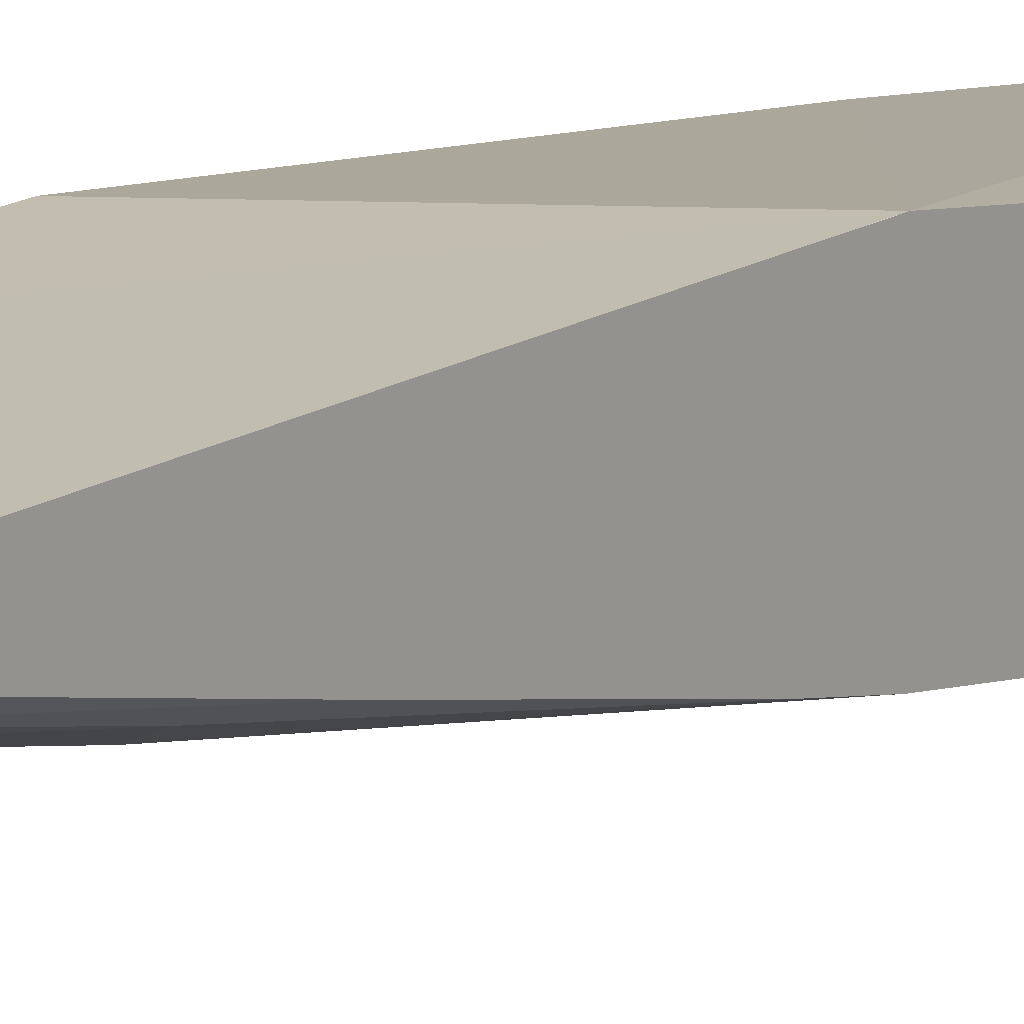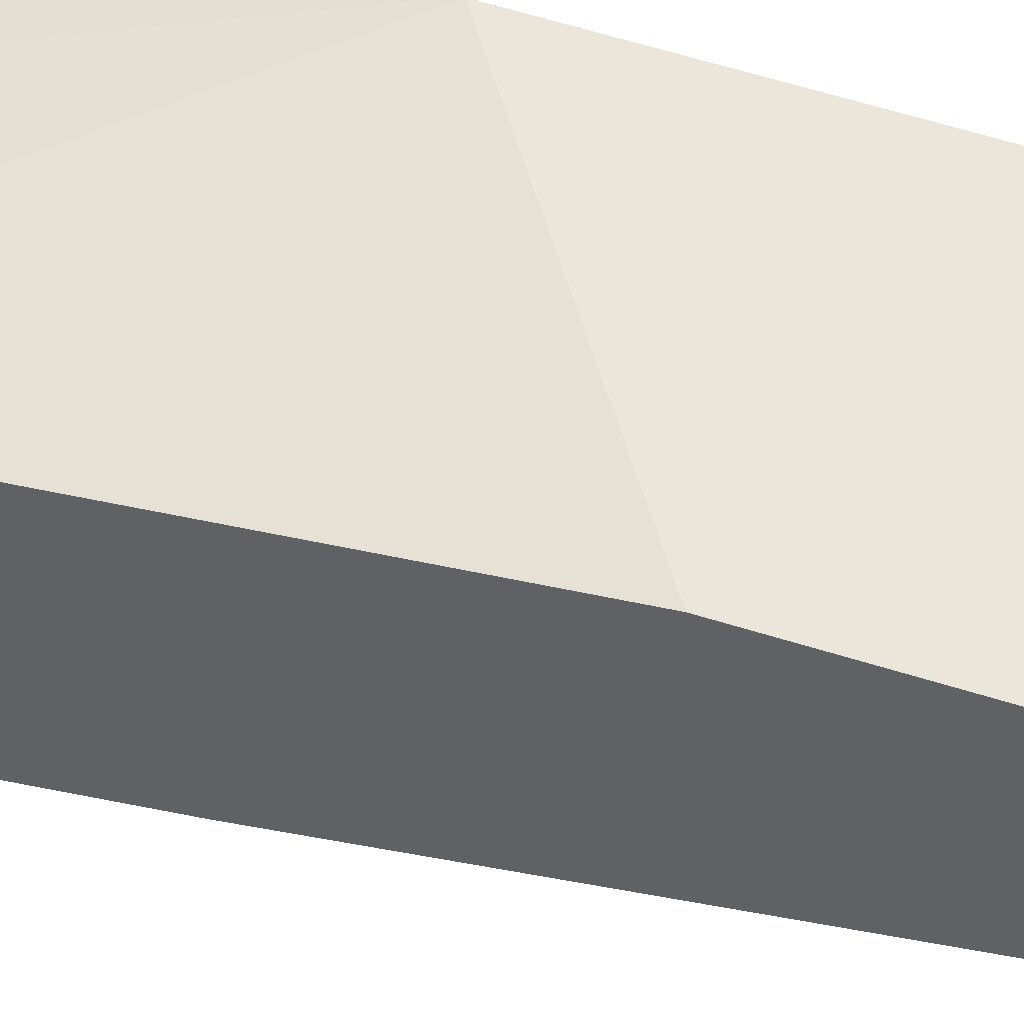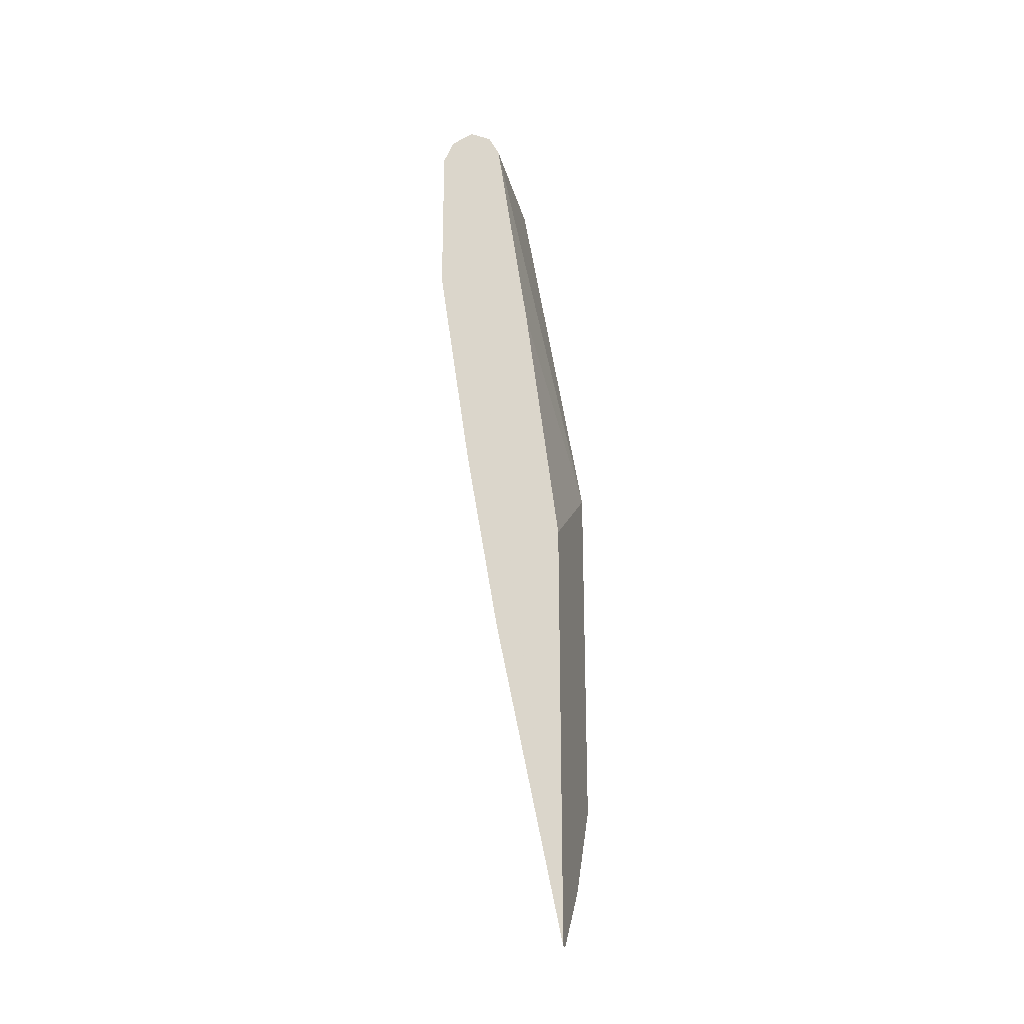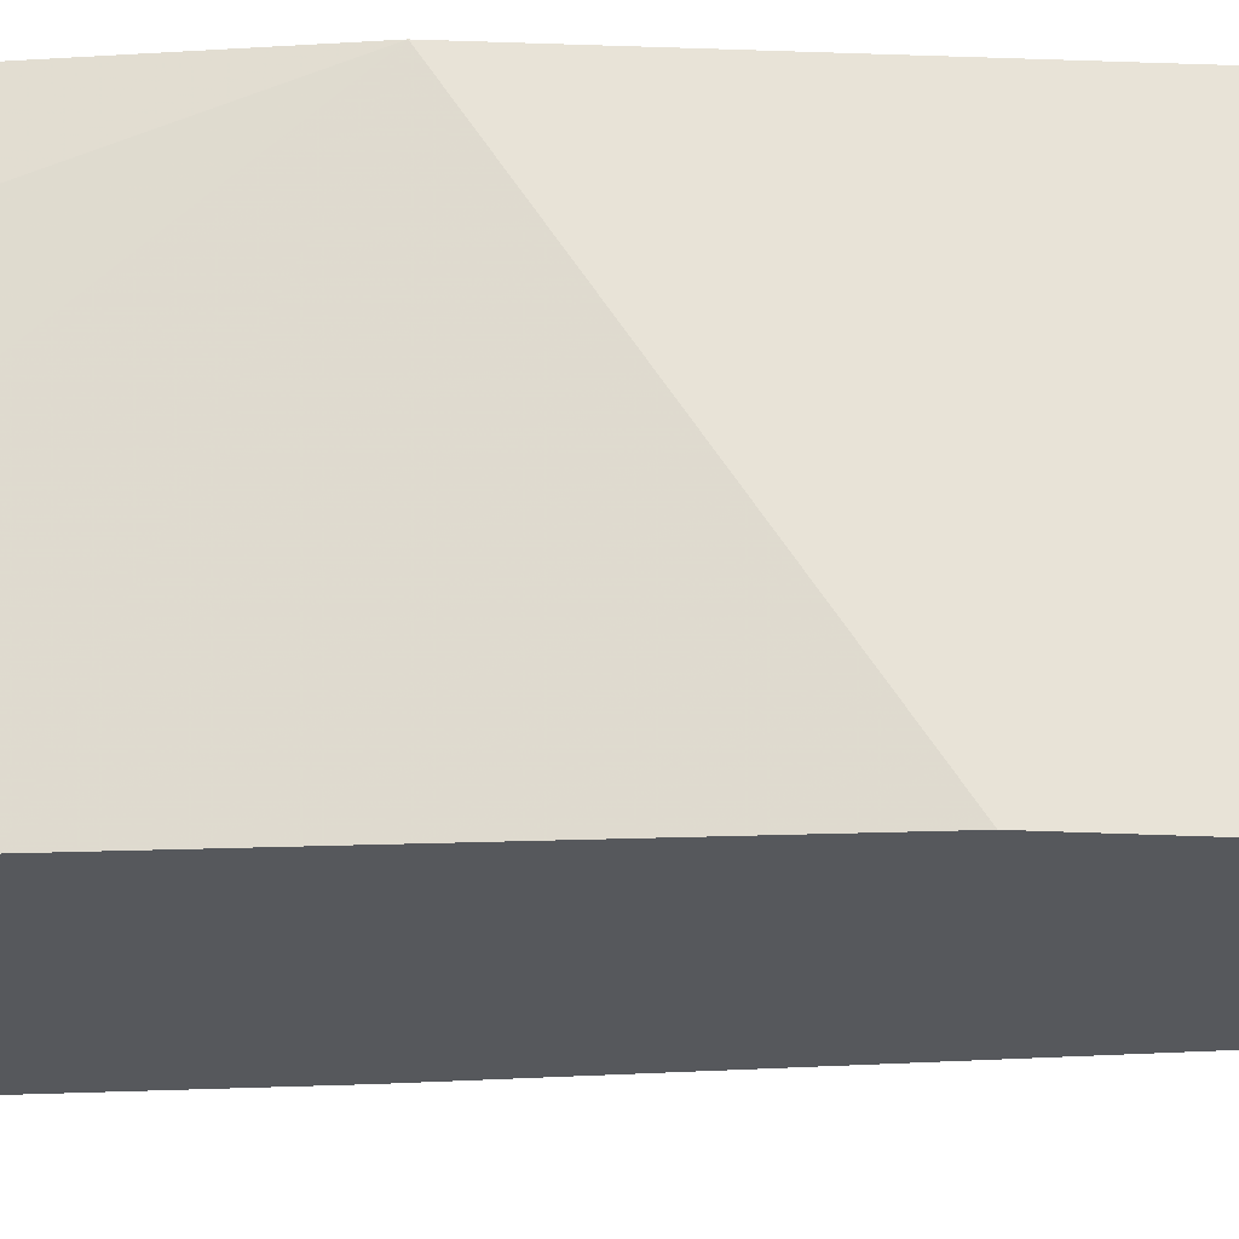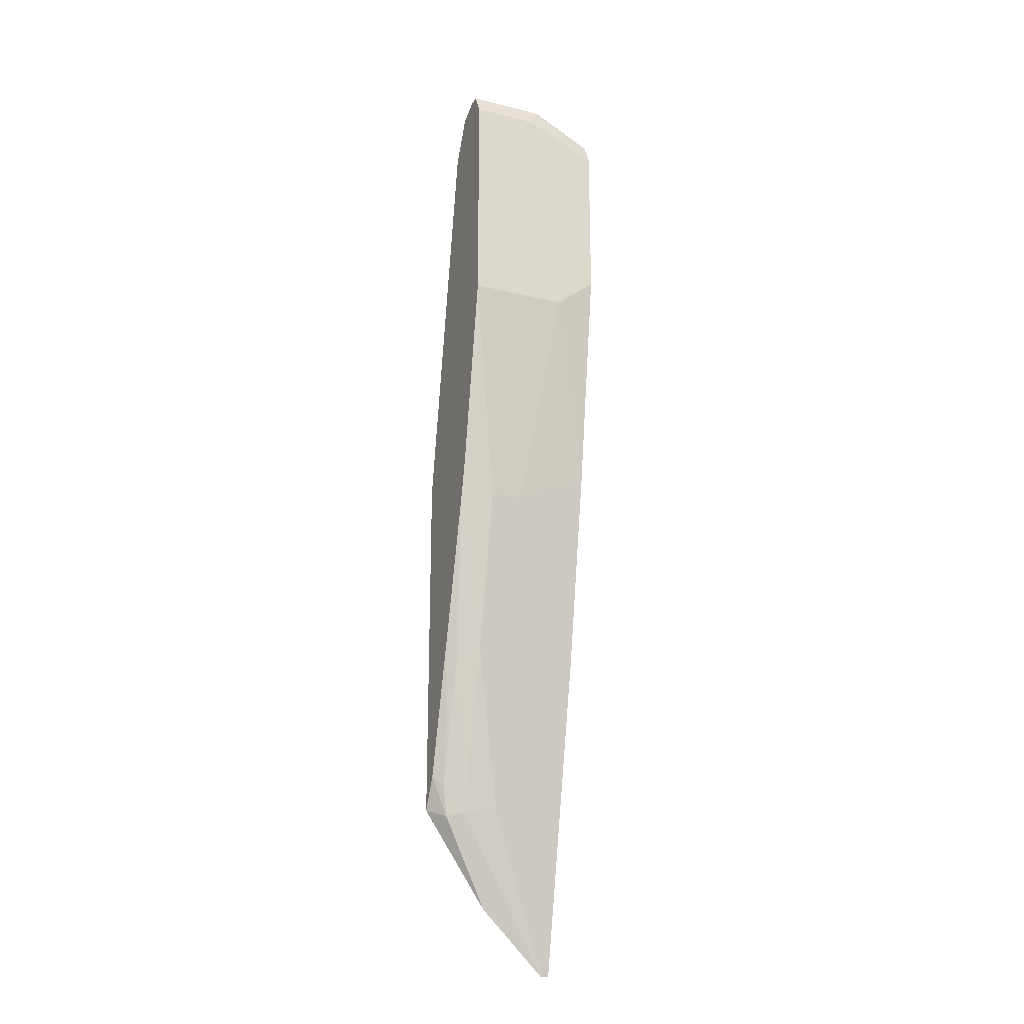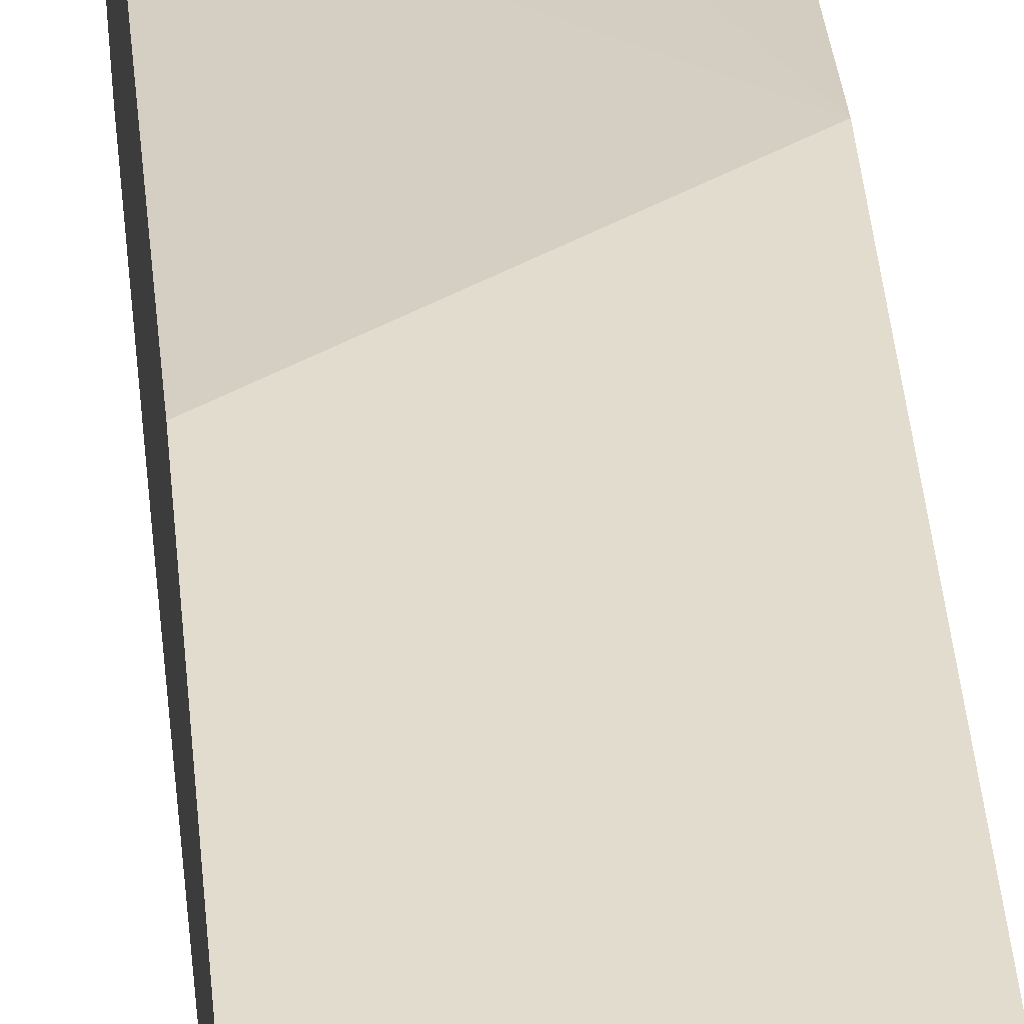
<metadata>
{"format":"obj","ext":"obj","renderer":"f3d","projection":"perspective","resolution":1024,"background":"white","views":[{"elev":16.8,"azim":39.0,"up":"+Z"},{"elev":46.9,"azim":-69.1,"up":"+Z"},{"elev":-24.8,"azim":-77.0,"up":"+Y"},{"elev":62.0,"azim":-87.9,"up":"+Z"},{"elev":-21.5,"azim":156.5,"up":"+Y"},{"elev":34.1,"azim":-4.2,"up":"+Z"}]}
</metadata>
<code>
v 0.5043 0.5485 -0.6017
v 0.438 0.5508 -0.5972
v 0.5043 0.5485 -0.5928
v 0.5043 0.5309 -0.6105
v 0.4778 0.5308 -0.6105
v 0.4424 0.5485 -0.6017
v 0.4247 0.5408 -0.584
v 0.4512 0.5396 -0.5751
v 0.5043 0.5396 -0.5751
v 0.3916 0.5226 -0.6018
v 0.3916 0.5308 -0.584
v 0.5043 0.5308 -0.6105
v 0.4512 0.5308 -0.6105
v 0.3916 0.5043 -0.6105
v 0.3916 0.5287 -0.5796
v 0.3916 0.522 -0.5663
v 0.5043 0.522 -0.5663
v 0.5043 0.3715 -0.6105
v 0.3916 0.3716 -0.6105
v 0.3916 0.5043 -0.5574
v 0.4778 0.5043 -0.5574
v 0.5043 0.5042 -0.5574
v 0.5043 0.345 -0.6105
v 0.4778 0.3451 -0.6105
v 0.4247 0.3451 -0.6105
v 0.3916 0.1858 -0.584
v 0.3916 0.3185 -0.5309
v 0.5043 0.1855 -0.5043
v 0.5043 0.1856 -0.5043
v 0.5043 0.1857 -0.584
v 0.4778 0.1592 -0.584
v 0.4512 0.1592 -0.584
v 0.3916 0.02662 -0.5574
v 0.3916 0.1062 -0.5043
v 0.4854 0.1573 -0.5043
v 0.5043 0.155 -0.5043
v 0.5043 0.1559 -0.5773
v 0.4778 0.02662 -0.5574
v 0.4512 -0.1061 -0.5309
v 0.3982 -0.2389 -0.5043
v 0.3916 -0.2389 -0.5043
v 0.3916 -0.1061 -0.5309
v 0.3916 -5.133e-05 -0.5043
v 0.5043 -0.1064 -0.5043
v 0.5043 0.04974 -0.5508
v 0.4955 0.01773 -0.5486
v 0.4778 -0.1094 -0.5242
v 0.3984 -0.2389 -0.5043
v 0.3981 -0.239 -0.5043
v 0.3916 -0.239 -0.5043
v 0.4512 -0.1861 -0.5043
v 0.5043 -0.1064 -0.5043
v 0.5043 -0.0796 -0.5176
v 0.4955 -0.08842 -0.522
v 0.4911 -0.1128 -0.5176
v 0.4249 -0.2123 -0.5043
f 30 37 38
f 28 43 50
f 28 50 49
f 28 49 48
f 28 48 56
f 28 51 44
f 28 44 36
f 28 35 43
f 28 36 29
f 28 56 51
f 28 34 35
f 21 29 22
f 26 32 33
f 25 32 26
f 24 32 25
f 24 31 32
f 23 31 24
f 23 30 31
f 20 28 29
f 20 27 28
f 19 25 26
f 30 38 31
f 18 23 24
f 27 34 28
f 31 38 39
f 45 53 54
f 31 40 41
f 53 55 54
f 52 55 53
f 51 55 52
f 47 56 48
f 47 51 56
f 47 55 51
f 47 54 55
f 46 54 47
f 45 54 46
f 17 21 22
f 44 51 52
f 31 39 40
f 40 50 41
f 40 48 49
f 39 48 40
f 39 47 48
f 38 47 39
f 38 46 47
f 37 46 38
f 37 45 46
f 34 43 35
f 32 42 33
f 32 41 42
f 31 41 32
f 40 49 50
f 16 21 17
f 20 29 21
f 10 15 11
f 2 6 10
f 2 9 3
f 2 8 9
f 2 7 8
f 1 6 2
f 1 13 6
f 1 5 13
f 1 4 5
f 1 12 4
f 1 18 12
f 1 23 18
f 2 10 11
f 1 30 23
f 1 45 37
f 1 53 45
f 1 52 53
f 1 44 52
f 1 36 44
f 1 29 36
f 1 22 29
f 1 17 22
f 16 20 21
f 1 3 9
f 1 2 3
f 1 37 30
f 2 11 7
f 1 9 17
f 5 12 18
f 4 12 5
f 10 20 16
f 10 27 20
f 10 34 27
f 10 43 34
f 10 50 43
f 10 41 50
f 10 42 41
f 10 33 42
f 10 26 33
f 10 19 26
f 10 14 19
f 10 16 15
f 8 16 9
f 9 16 17
f 5 24 25
f 5 25 19
f 5 19 14
f 5 14 13
f 5 18 24
f 6 14 10
f 7 11 15
f 7 15 16
f 7 16 8
f 6 13 14

</code>
